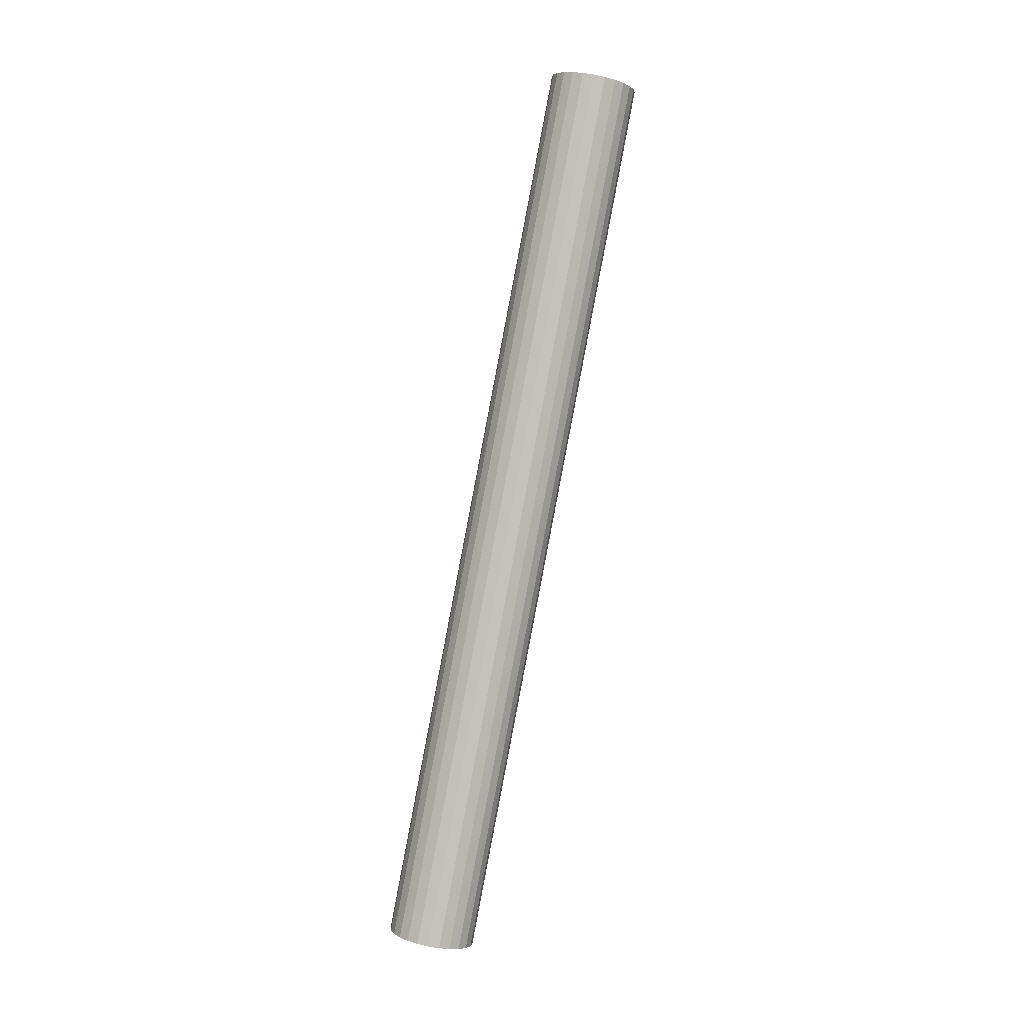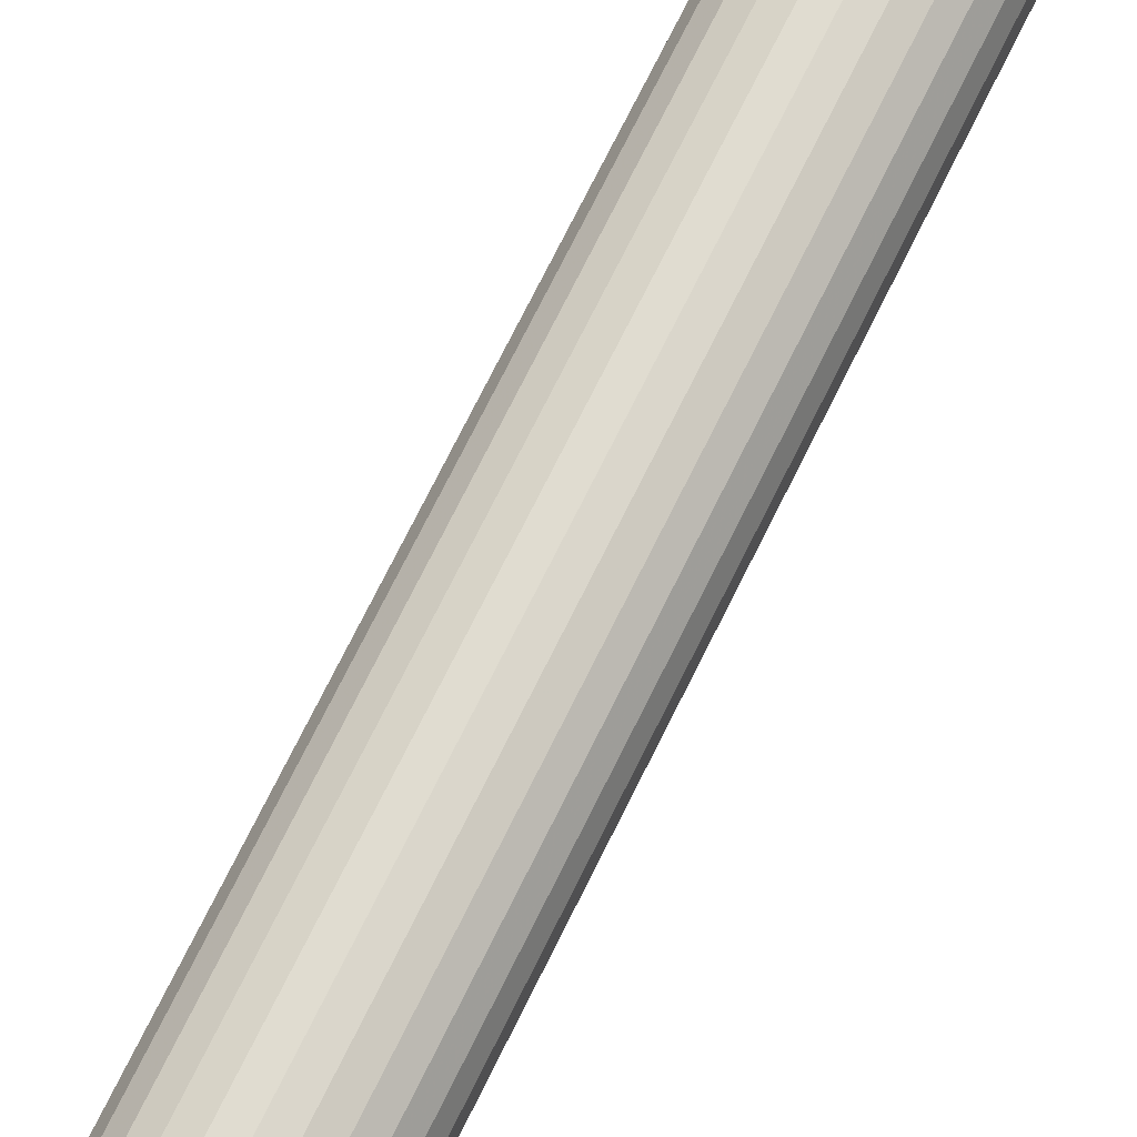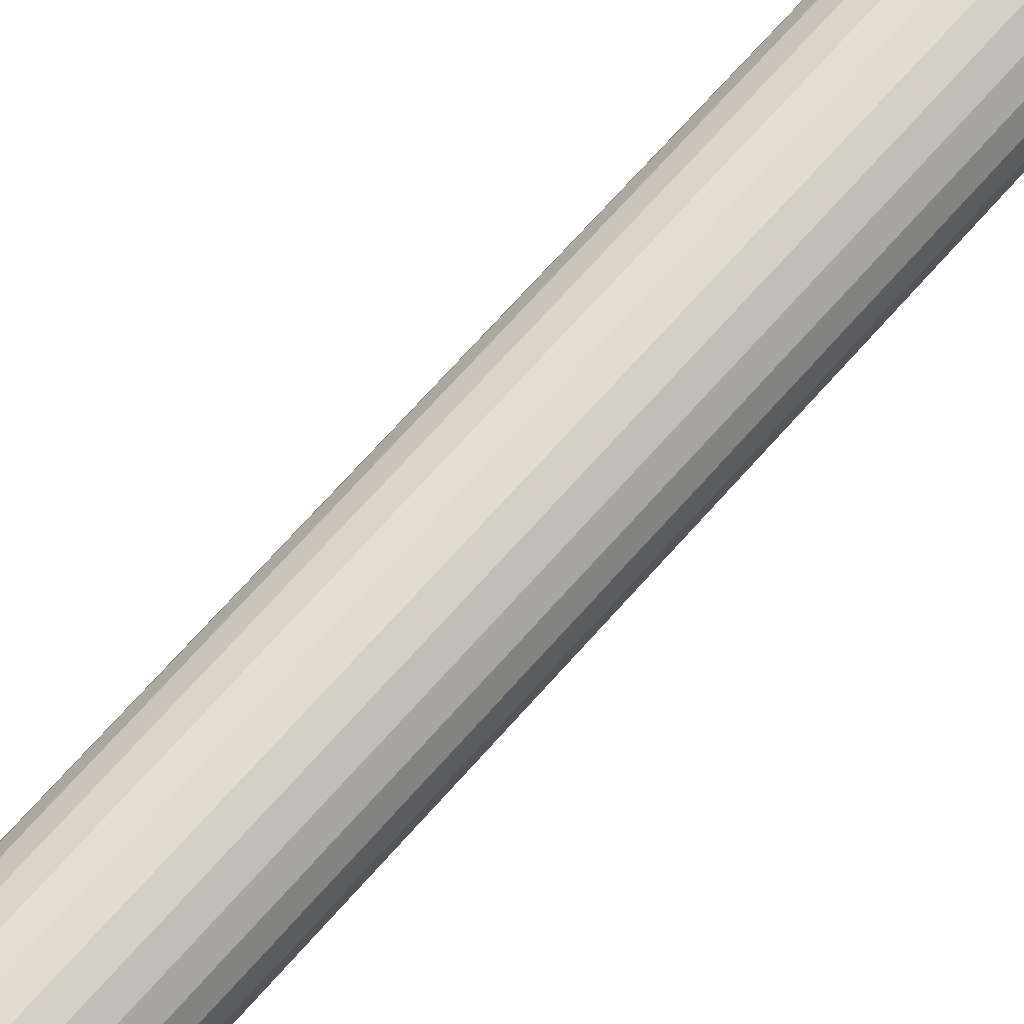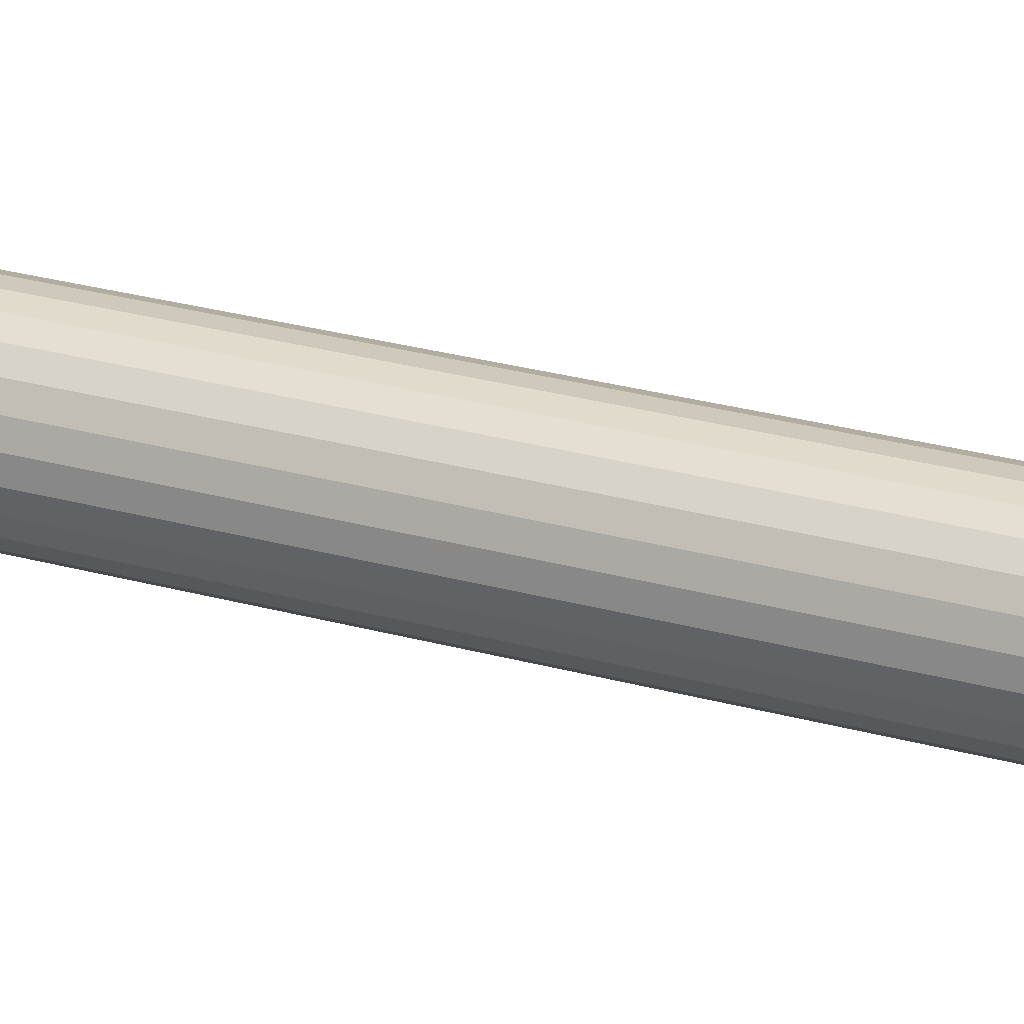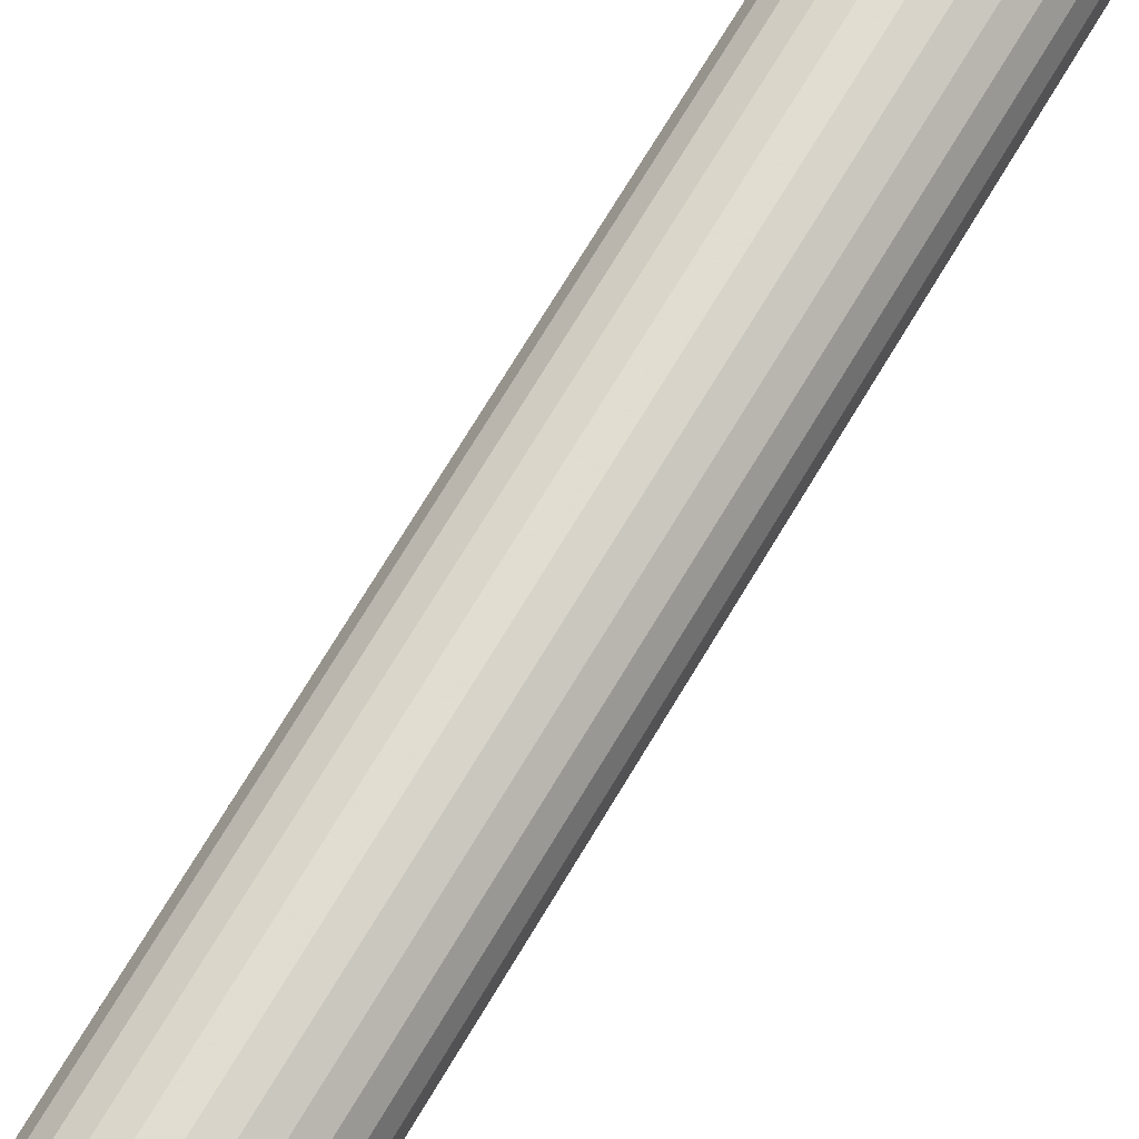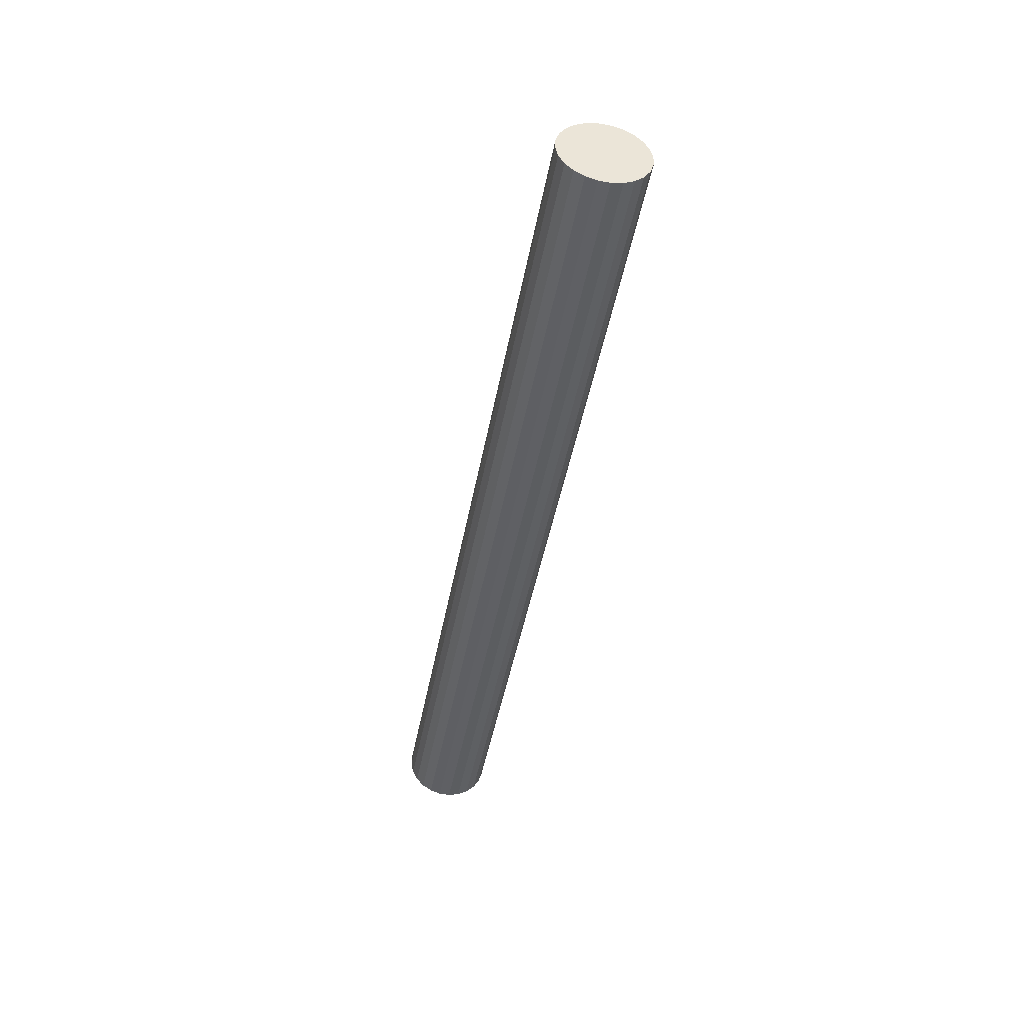
<metadata>
{"format":"obj","ext":"obj","renderer":"f3d","projection":"perspective","resolution":1024,"background":"white","views":[{"elev":-2.4,"azim":60.9,"up":"+Y"},{"elev":78.4,"azim":17.9,"up":"+Z"},{"elev":58.2,"azim":-146.6,"up":"+Z"},{"elev":44.8,"azim":-75.1,"up":"+Z"},{"elev":78.5,"azim":22.6,"up":"+Z"},{"elev":40.9,"azim":69.0,"up":"+Y"}]}
</metadata>
<code>
v -0.3453 -0.03132 0.4468
v -0.4342 -0.6767 0.5419
v -0.4392 -0.6769 0.5353
v -0.3403 -0.03114 0.4535
v -0.4888 -0.6689 0.5408
v -0.3519 -0.03108 0.4417
v -0.3949 -0.02336 0.4524
v -0.4311 -0.6761 0.5495
v -0.4919 -0.6674 0.5484
v -0.4838 -0.6705 0.5344
v -0.4458 -0.6766 0.5301
v -0.3899 -0.02497 0.446
v -0.398 -0.02187 0.4599
v -0.3372 -0.03055 0.4611
v -0.3595 -0.03043 0.4384
v -0.3833 -0.02659 0.4411
v -0.43 -0.6752 0.5577
v -0.493 -0.6662 0.5565
v -0.4772 -0.6722 0.5295
v -0.4534 -0.676 0.5268
v -0.3991 -0.0206 0.4681
v -0.3361 -0.02959 0.4693
v -0.3676 -0.02941 0.4372
v -0.3757 -0.0281 0.4381
v -0.4696 -0.6737 0.5265
v -0.4311 -0.6739 0.5659
v -0.4919 -0.6652 0.5647
v -0.4615 -0.675 0.5256
v -0.398 -0.01964 0.4762
v -0.3372 -0.02832 0.4774
v -0.4342 -0.6724 0.5734
v -0.4888 -0.6646 0.5723
v -0.3949 -0.01905 0.4839
v -0.3403 -0.02683 0.485
v -0.4392 -0.6708 0.5798
v -0.4838 -0.6644 0.5789
v -0.3899 -0.01887 0.4905
v -0.3453 -0.02522 0.4914
v -0.3519 -0.02361 0.4963
v -0.4772 -0.6647 0.5841
v -0.3833 -0.01911 0.4956
v -0.4458 -0.6692 0.5847
v -0.3595 -0.02209 0.4993
v -0.3757 -0.01977 0.4989
v -0.4696 -0.6653 0.5874
v -0.4534 -0.6677 0.5877
v -0.3676 -0.02078 0.5002
v -0.4615 -0.6663 0.5886
f 1 2 3
f 2 1 4
f 2 5 3
f 3 6 1
f 7 4 1
f 4 8 2
f 2 9 5
f 3 5 10
f 6 3 11
f 12 1 6
f 13 4 7
f 7 1 12
f 8 4 14
f 8 9 2
f 9 7 5
f 5 12 10
f 3 10 11
f 11 15 6
f 12 6 16
f 13 14 4
f 7 9 13
f 12 5 7
f 14 17 8
f 8 18 9
f 12 19 10
f 11 10 19
f 15 11 20
f 16 6 15
f 19 12 16
f 21 14 13
f 18 13 9
f 17 14 22
f 17 18 8
f 11 19 20
f 20 23 15
f 16 15 24
f 16 25 19
f 21 22 14
f 13 18 21
f 22 26 17
f 17 27 18
f 20 19 25
f 23 20 28
f 24 15 23
f 25 16 24
f 29 22 21
f 27 21 18
f 26 22 30
f 26 27 17
f 20 25 28
f 28 24 23
f 24 28 25
f 29 30 22
f 21 27 29
f 30 31 26
f 26 32 27
f 33 30 29
f 32 29 27
f 31 30 34
f 31 32 26
f 33 34 30
f 29 32 33
f 34 35 31
f 31 36 32
f 37 34 33
f 36 33 32
f 35 34 38
f 35 36 31
f 37 38 34
f 33 36 37
f 39 35 38
f 35 40 36
f 41 38 37
f 40 37 36
f 35 39 42
f 41 39 38
f 42 40 35
f 37 40 41
f 43 42 39
f 44 39 41
f 42 45 40
f 45 41 40
f 42 43 46
f 44 43 39
f 41 45 44
f 46 45 42
f 47 46 43
f 43 44 47
f 48 44 45
f 45 46 48
f 46 47 48
f 44 48 47
f 3 2 1
f 4 1 2
f 3 5 2
f 1 6 3
f 1 4 7
f 2 8 4
f 5 9 2
f 10 5 3
f 11 3 6
f 6 1 12
f 7 4 13
f 12 1 7
f 14 4 8
f 2 9 8
f 5 7 9
f 10 12 5
f 11 10 3
f 6 15 11
f 16 6 12
f 4 14 13
f 13 9 7
f 7 5 12
f 8 17 14
f 9 18 8
f 10 19 12
f 19 10 11
f 20 11 15
f 15 6 16
f 16 12 19
f 13 14 21
f 9 13 18
f 22 14 17
f 8 18 17
f 20 19 11
f 15 23 20
f 24 15 16
f 19 25 16
f 14 22 21
f 21 18 13
f 17 26 22
f 18 27 17
f 25 19 20
f 28 20 23
f 23 15 24
f 24 16 25
f 21 22 29
f 18 21 27
f 30 22 26
f 17 27 26
f 28 25 20
f 23 24 28
f 25 28 24
f 22 30 29
f 29 27 21
f 26 31 30
f 27 32 26
f 29 30 33
f 27 29 32
f 34 30 31
f 26 32 31
f 30 34 33
f 33 32 29
f 31 35 34
f 32 36 31
f 33 34 37
f 32 33 36
f 38 34 35
f 31 36 35
f 34 38 37
f 37 36 33
f 38 35 39
f 36 40 35
f 37 38 41
f 36 37 40
f 42 39 35
f 38 39 41
f 35 40 42
f 41 40 37
f 39 42 43
f 41 39 44
f 40 45 42
f 40 41 45
f 46 43 42
f 39 43 44
f 44 45 41
f 42 45 46
f 43 46 47
f 47 44 43
f 45 44 48
f 48 46 45
f 48 47 46
f 47 48 44

</code>
